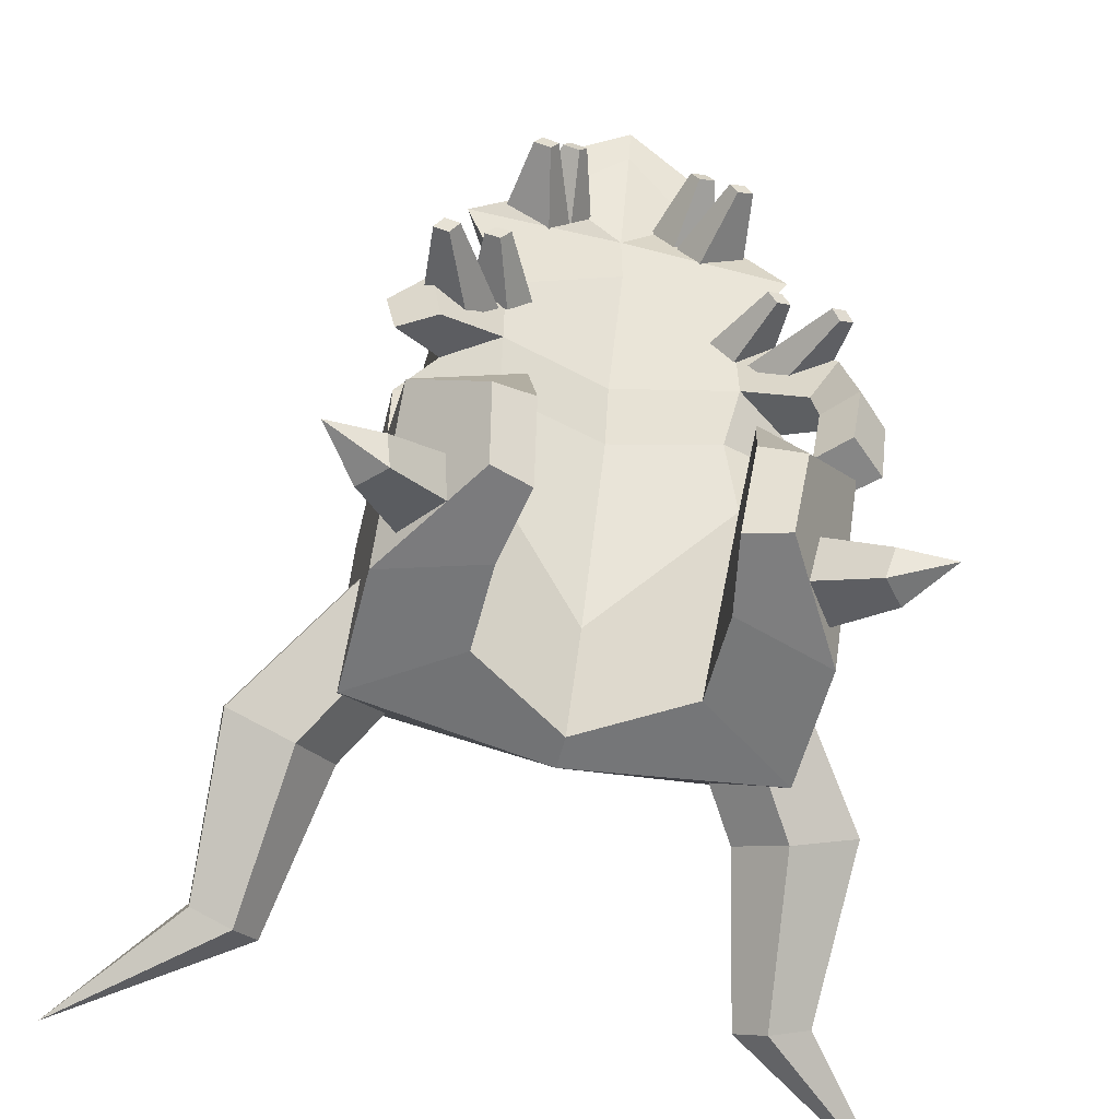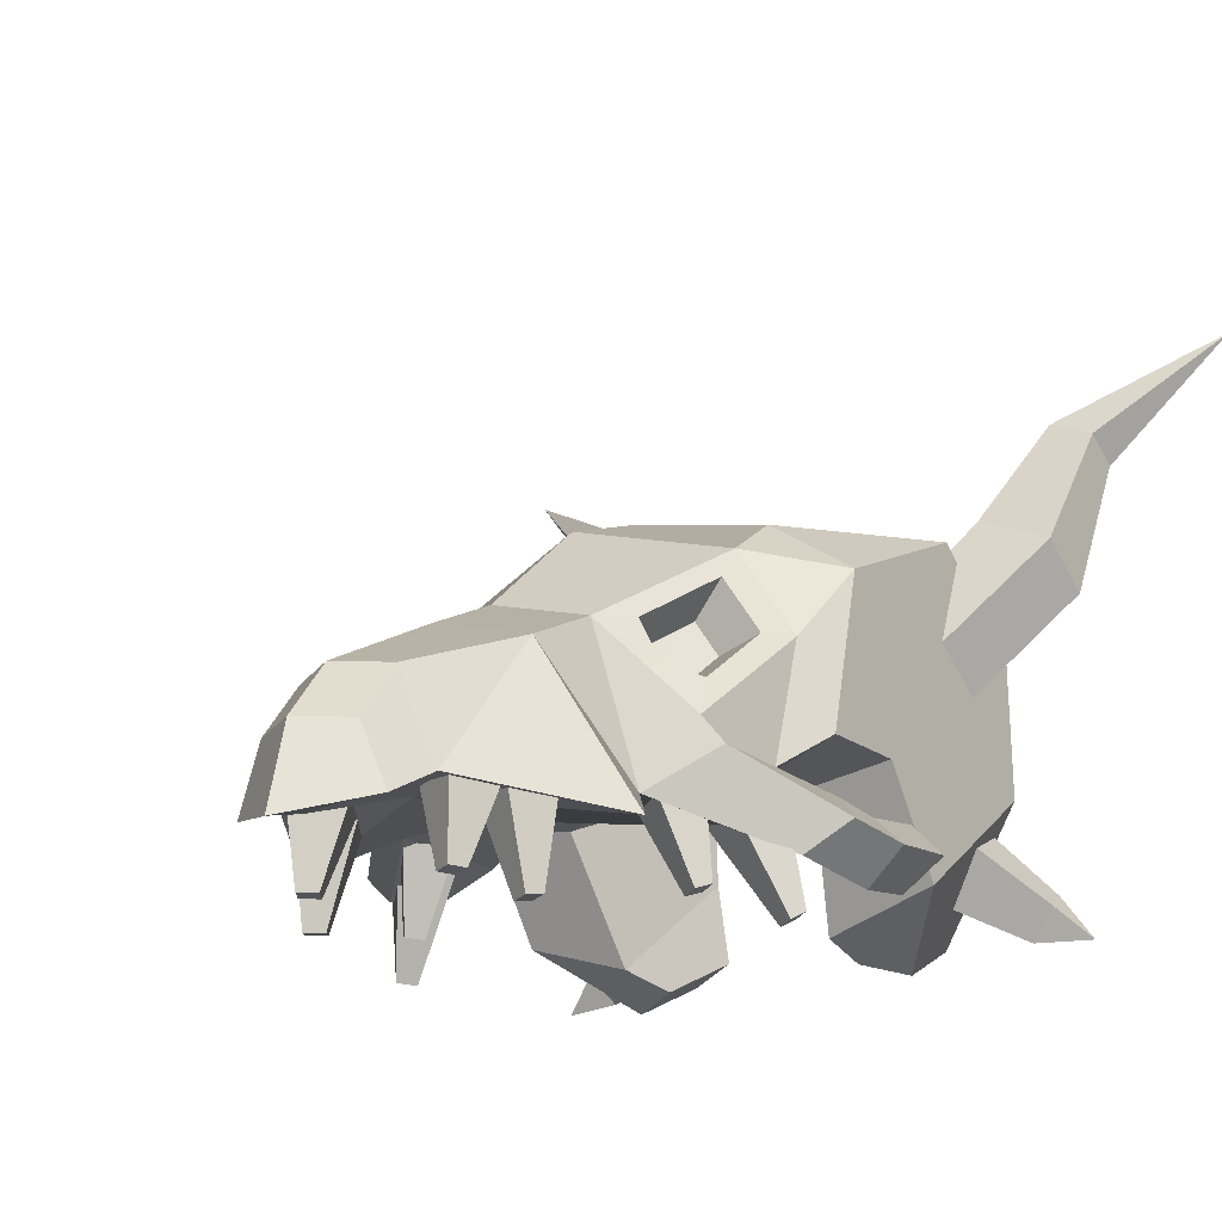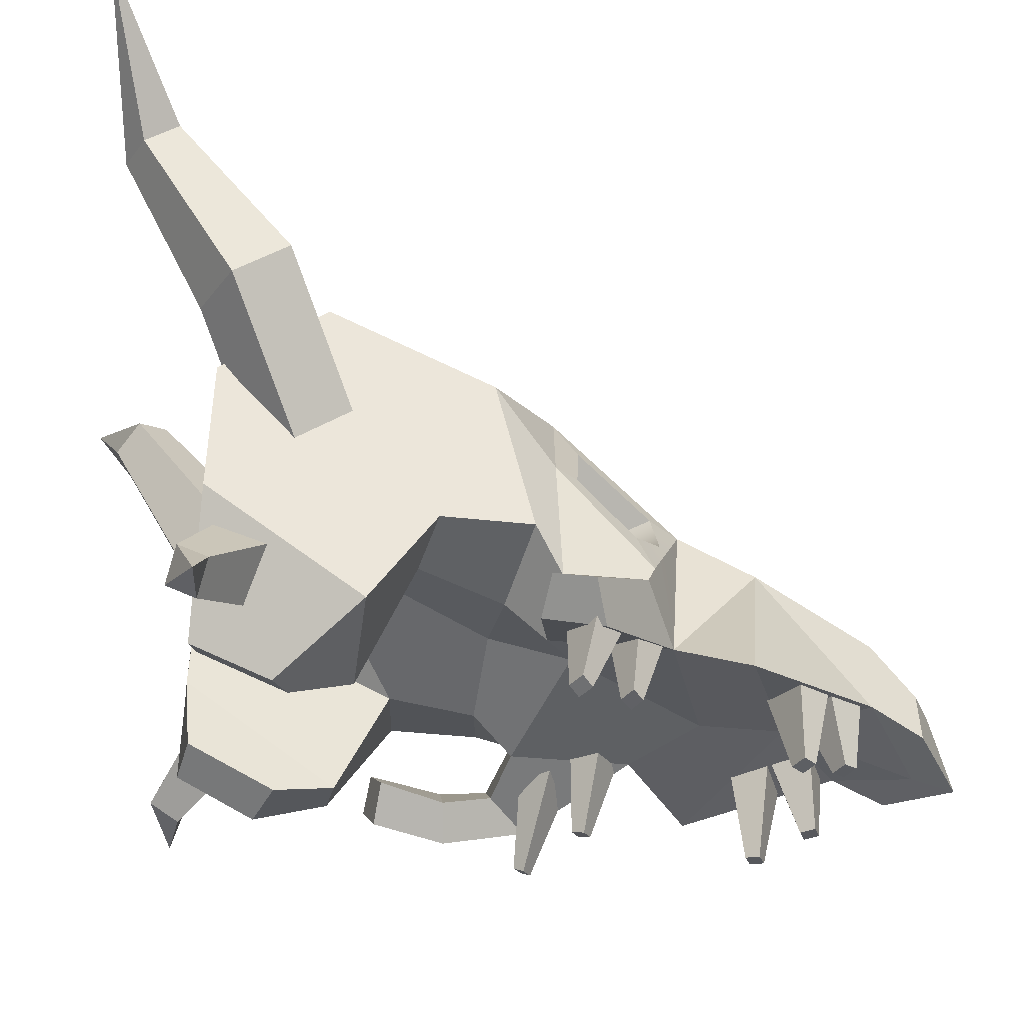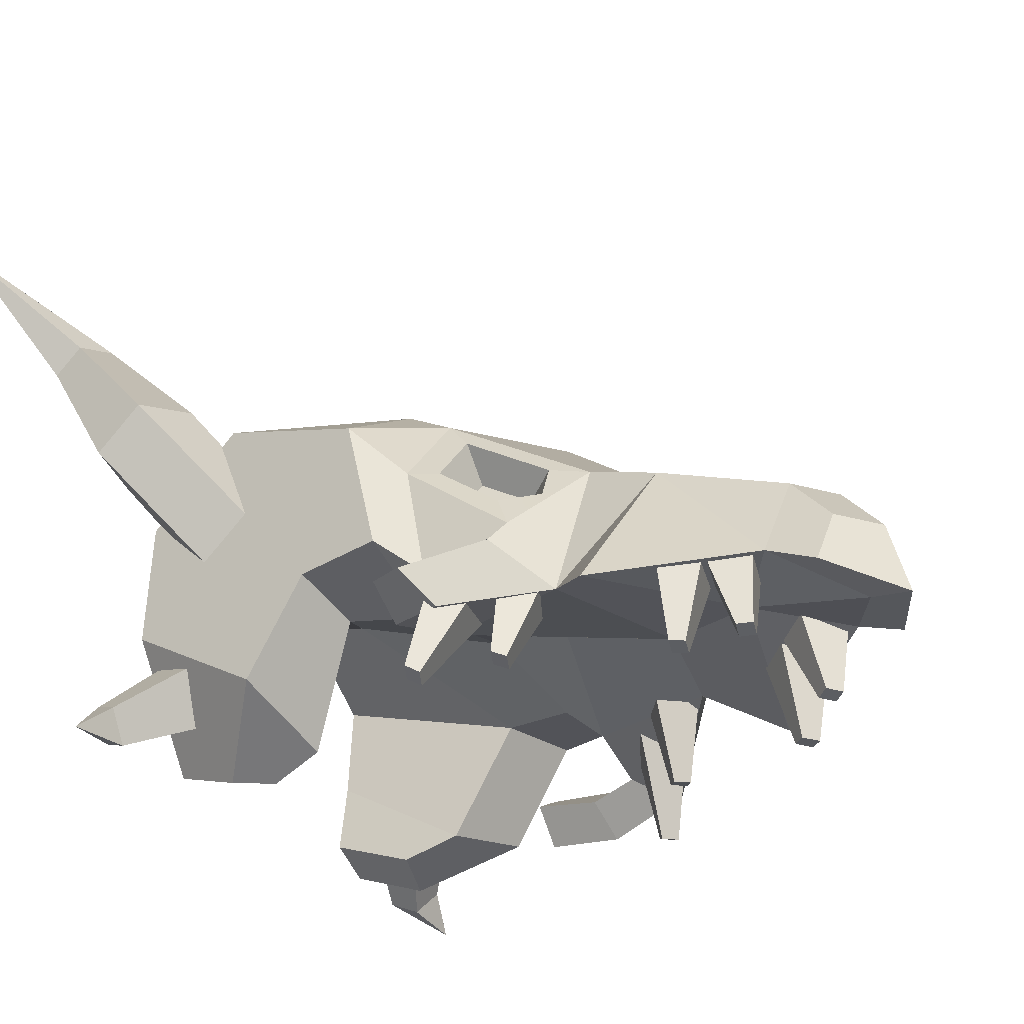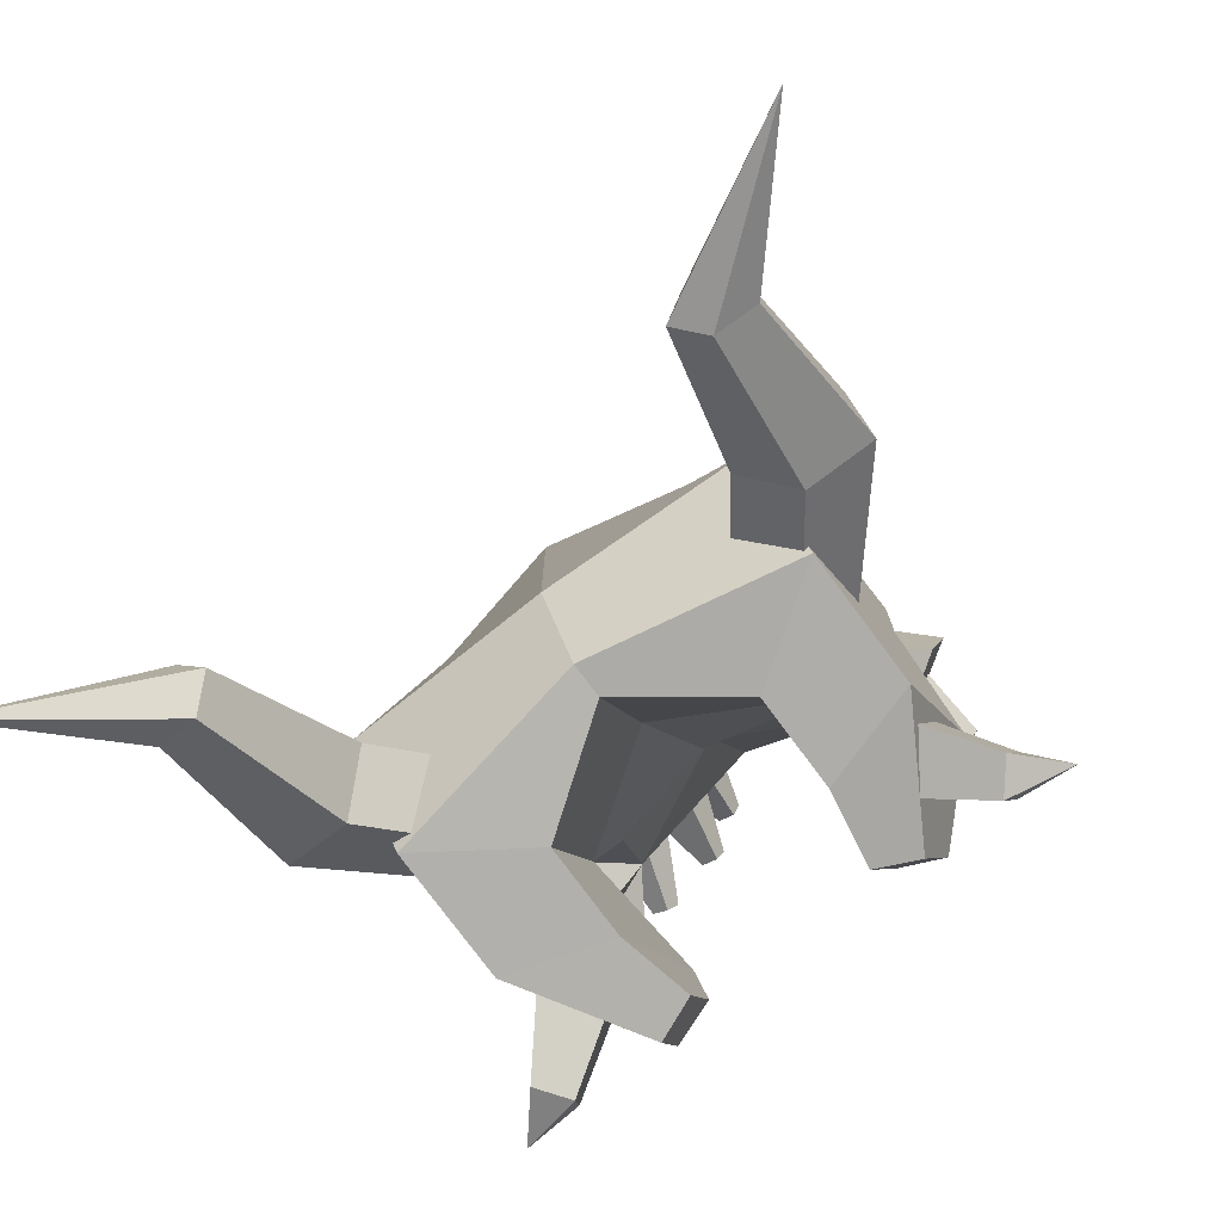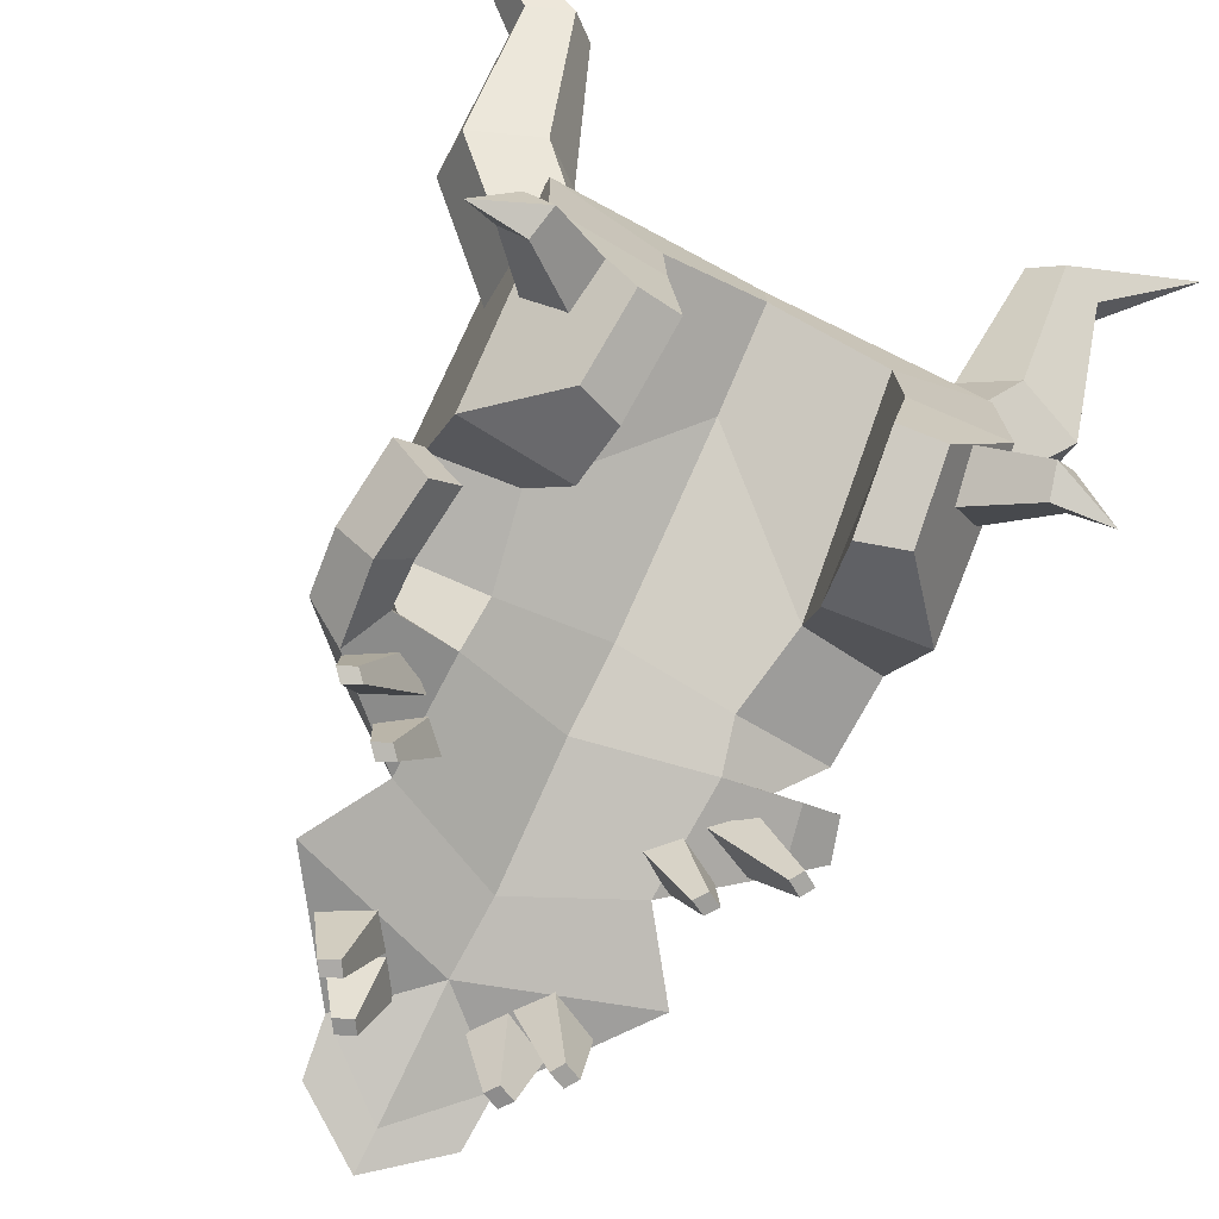
<metadata>
{"format":"obj","ext":"obj","renderer":"f3d","projection":"perspective","resolution":1024,"background":"white","views":[{"elev":-59.4,"azim":-14.3,"up":"+Z"},{"elev":-19.4,"azim":35.0,"up":"+Y"},{"elev":-33.5,"azim":-98.4,"up":"+Y"},{"elev":-36.4,"azim":-51.5,"up":"+Y"},{"elev":-76.5,"azim":-143.2,"up":"+Z"},{"elev":-70.3,"azim":152.7,"up":"+Y"}]}
</metadata>
<code>
v 33.65 7.01 7.254
v 31.15 6.546 5.75
v 29.55 19.23 12.12
v 21.72 20.86 8.835
v 33.9 21.24 7.965
v 26.69 21.26 4.469
v 35.13 8.127 5.768
v 32.62 7.663 4.294
v 24.84 10.51 16.08
v 22.34 10.04 14.61
v 21.69 23.66 20.62
v 14.09 25.44 16.59
v 26.28 24.67 15.69
v 19.18 24.76 11.93
v 26.44 11.27 14.28
v 23.94 10.8 12.82
v 18.82 4.821 44.07
v 16 4.621 42.69
v 18.18 17.88 47.06
v 10.45 19.1 43.55
v 21.95 17.28 41.67
v 14.22 18.51 38.06
v 20.17 5.111 42.03
v 17.36 4.911 40.63
v 13.17 7.673 52.16
v 10.36 7.473 50.83
v 14.05 18.65 53.4
v 6.472 19.76 49.76
v 17.77 18.14 47.64
v 10.19 19.25 43.93
v 14.55 7.481 49.99
v 11.74 7.281 48.65
v 41.56 19.47 -51.05
v 37.59 14.7 -52.31
v 34.39 27.06 -42.56
v 25.5 21.14 -42.82
v 32.6 31.05 -50.5
v 24.87 24.23 -51.63
v 40.37 21.98 -55.83
v 36.4 17.22 -57.1
v 46.9 14.2 -53.28
v -31.28 7.01 6.688
v -28.78 6.546 5.01
v -27.18 19.23 12.03
v -19.35 20.86 8.755
v -31.53 21.24 7.915
v -24.32 21.26 4.088
v -32.76 8.127 4.982
v -30.26 7.663 3.303
v -22.47 10.51 16.08
v -19.97 10.04 14.61
v -19.32 23.66 20.62
v -11.72 25.44 16.59
v -23.91 24.67 15.69
v -16.81 24.76 11.93
v -24.07 11.27 14.28
v -21.57 10.8 12.78
v -16.45 4.821 44.07
v -13.64 4.621 42.69
v -15.81 17.88 47.06
v -8.076 19.1 43.55
v -19.58 17.28 41.67
v -11.85 18.51 38.06
v -17.8 5.111 42.03
v -14.99 4.911 40.63
v -10.8 7.673 52.16
v -7.988 7.473 50.83
v -11.68 18.65 53.4
v -4.104 19.76 49.76
v -15.4 18.14 47.64
v -7.818 19.25 43.93
v -12.18 7.481 49.99
v -9.372 7.281 48.65
v -39.19 19.47 -51.05
v -35.22 14.7 -52.31
v -32.02 27.06 -42.56
v -23.13 21.14 -42.82
v -30.24 31.05 -50.5
v -22.5 24.23 -51.63
v -38 21.98 -55.83
v -34.03 17.22 -57.1
v -44.53 14.2 -53.28
v 26.58 50.85 -46.59
v 32.71 45.54 -39.07
v 32.71 51.56 -30.34
v 26.58 60.58 -32.47
v 19.71 57.37 -40.53
v 65.18 111 -73.39
v 29.65 54.97 -39.08
v 40.5 91.01 -68.84
v 47.33 90.51 -66.19
v 47.33 94.2 -60.83
v 40.5 96.99 -60.17
v 36.28 95.02 -65.12
v 37.38 66.01 -55.29
v 48.5 65.2 -50.97
v 48.5 71.21 -42.25
v 37.38 75.74 -41.17
v 30.51 72.53 -49.24
v -26.58 50.85 -46.59
v -32.71 45.54 -39.07
v -32.71 51.56 -30.34
v -26.58 60.58 -32.47
v -19.71 57.37 -40.53
v -65.18 111 -73.39
v -29.65 54.97 -39.08
v -40.5 91.01 -68.84
v -47.33 90.51 -66.19
v -47.33 94.2 -60.83
v -40.5 96.99 -60.17
v -36.28 95.02 -65.12
v -37.38 66.01 -55.29
v -48.5 65.2 -50.97
v -48.5 71.21 -42.25
v -37.38 75.74 -41.17
v -30.51 72.53 -49.24
v 19.3 28.95 -4.485
v 1.184 33.4 -4.622
v 23.27 67.25 -5.619
v 1.184 72.19 -5.829
v 35.48 71.02 -34.93
v 1.184 72.19 -34.93
v 22.02 32.59 -18.49
v 1.184 49.04 -34.93
v 35.48 58.08 -51.99
v 1.184 64.45 -50.09
v 1.184 58.75 -50.09
v 18.5 46.42 -51.99
v 20.46 22.36 2.054
v 1.184 30.54 9.113
v 1.184 66.01 10.33
v 23.27 61.07 2.922
v 35.48 33.82 -16.78
v 35.48 33.71 -2.008
v 35.48 58.96 -8.327
v 29.27 28.88 3.236
v 32.11 47.01 1.741
v 18.5 13.21 -27.51
v 18.5 31.03 -52.69
v 35.48 18.43 -27.51
v 35.48 36.26 -52.69
v 17.37 11.51 -37.42
v 16.09 18.27 -51.75
v 24.41 9.46 -40.21
v 23.05 15.54 -53.03
v 20.46 22.36 22.06
v 1.184 19.99 30.06
v 1.184 49.88 28.73
v 14.57 46.91 24.67
v 27.31 32.73 18.08
v 30.03 28.8 16.41
v 31.07 19.75 0.06177
v 37.43 23.98 0.1553
v 34.98 15.39 6.26
v 41.22 20.11 3.306
v 28.65 15.71 32.78
v 1.184 19.99 43.94
v 1.184 43.73 41.29
v 14.57 40.76 37.4
v 13.93 18.47 55.33
v 1.184 12.91 64.93
v 1.184 33.09 61.62
v 8.918 32.58 57.49
v 13.02 14.01 63.52
v 1.184 11.1 71.81
v 1.184 24.29 68.5
v 8.918 23.78 64.37
v 23.54 55.79 6.801
v 28.96 47.01 5.732
v 26.15 38.84 14.87
v 18.13 47.63 18.8
v 18.64 50.51 6.066
v 21.99 45.08 5.37
v 20.29 40.3 10.52
v 15.33 45.73 13.04
v -16.93 28.95 -4.485
v -20.9 67.25 -5.663
v -33.11 71.02 -34.93
v -19.65 32.59 -18.49
v -33.11 58.08 -51.99
v -16.13 46.42 -51.99
v -18.09 22.36 2.054
v -20.9 61.07 2.922
v -33.11 33.82 -16.78
v -33.11 33.71 -2.008
v -33.11 58.96 -8.299
v -26.9 28.88 3.236
v -29.74 47.01 1.741
v -16.13 13.21 -27.51
v -16.13 31.03 -52.69
v -33.11 18.43 -27.51
v -33.11 36.26 -52.69
v -15 11.51 -37.42
v -13.72 18.27 -51.75
v -22.04 9.46 -40.21
v -20.69 15.54 -53.03
v -18.09 22.36 22.06
v -12.2 46.91 24.67
v -24.94 32.73 18.08
v -27.66 28.8 16.41
v -28.7 19.75 -0.5911
v -35.06 23.98 0.1553
v -30.76 17.96 9.13
v -36.99 22.68 6.64
v -26.28 15.71 32.78
v -12.2 40.76 37.4
v -11.56 18.47 55.33
v -6.549 32.58 57.49
v -10.65 14.01 63.52
v -6.549 23.78 64.37
v -21.18 55.79 6.801
v -26.59 47.01 5.732
v -23.98 38.76 15.45
v -15.97 47.55 19.38
v -16.27 50.51 6.066
v -19.62 45.08 5.37
v -18.12 40.22 11.11
v -13.17 45.65 13.62
v 37.53 23.19 -7.8
v 42.35 18.7 -7.256
v 36.62 13.38 -7.283
v 31.52 18.52 -8.044
v 36.43 25.12 -19.99
v 40.96 20.3 -20.71
v 35.03 15.37 -19.38
v 30.21 20.87 -18.76
v -14.72 40.35 15.12
v -18.89 40.75 20.26
v -18.59 39.8 21.37
v 21.82 38.84 20.92
v 22.69 39.98 20.07
v 18 40.15 15.18
f 1 3 4 2
f 5 7 8 6
f 7 1 2 8
f 2 4 6 8
f 7 5 3 1
f 9 11 12 10
f 13 15 16 14
f 15 9 10 16
f 10 12 14 16
f 15 13 11 9
f 17 19 20 18
f 21 23 24 22
f 23 17 18 24
f 18 20 22 24
f 23 21 19 17
f 25 27 28 26
f 29 31 32 30
f 31 25 26 32
f 26 28 30 32
f 31 29 27 25
f 33 35 36 34
f 37 39 40 38
f 34 36 38 40
f 39 37 35 33
f 39 41 40
f 40 41 34
f 34 41 33
f 33 41 39
f 42 43 45 44
f 46 47 49 48
f 48 49 43 42
f 43 49 47 45
f 48 42 44 46
f 50 51 53 52
f 54 55 57 56
f 56 57 51 50
f 51 57 55 53
f 56 50 52 54
f 58 59 61 60
f 62 63 65 64
f 64 65 59 58
f 59 65 63 61
f 64 58 60 62
f 66 67 69 68
f 70 71 73 72
f 72 73 67 66
f 67 73 71 69
f 72 66 68 70
f 74 75 77 76
f 78 79 81 80
f 75 81 79 77
f 80 74 76 78
f 80 81 82
f 81 75 82
f 75 74 82
f 74 80 82
f 90 88 91
f 91 88 92
f 92 88 93
f 93 88 94
f 94 88 90
f 84 89 83
f 85 89 84
f 86 89 85
f 87 89 86
f 83 89 87
f 95 90 91 96
f 96 91 92 97
f 97 92 93 98
f 98 93 94 99
f 99 94 90 95
f 83 95 96 84
f 84 96 97 85
f 85 97 98 86
f 86 98 99 87
f 87 99 95 83
f 107 108 105
f 108 109 105
f 109 110 105
f 110 111 105
f 111 107 105
f 101 100 106
f 102 101 106
f 103 102 106
f 104 103 106
f 100 104 106
f 112 113 108 107
f 113 114 109 108
f 114 115 110 109
f 115 116 111 110
f 116 112 107 111
f 100 101 113 112
f 101 102 114 113
f 102 103 115 114
f 103 104 116 115
f 104 100 112 116
f 164 167 166 165
f 119 121 122 120
f 125 128 127 126
f 123 117 118 124
f 133 121 135 134
f 121 125 126 122
f 124 127 128 123
f 133 125 121
f 117 129 130 118
f 120 131 132 119
f 135 137 136 134
f 123 133 134 117
f 119 135 121
f 143 145 144 142
f 117 134 136 129
f 146 151 150 230
f 132 135 119
f 128 139 138 123
f 123 138 140 133
f 133 140 141 125
f 125 141 139 128
f 139 143 142 138
f 138 142 144 140
f 140 144 145 141
f 141 145 143 139
f 129 146 147 130
f 131 148 149 132
f 172 175 232
f 137 150 151 136
f 223 224 225 226
f 136 153 152 129
f 129 152 154 146
f 146 154 155 151
f 151 155 153 136
f 146 156 157 147
f 148 158 159 149
f 149 159 146
f 156 160 157
f 158 162 163 159
f 159 163 160
f 160 164 165 161
f 162 166 167 163
f 163 167 164 160
f 132 168 169 137
f 137 169 170 150
f 230 231 171 149
f 149 171 168 132
f 168 172 173 169
f 169 173 174 170
f 231 232 175 171
f 171 175 172 168
f 209 165 166 210
f 177 120 122 178
f 180 126 127 181
f 179 124 118 176
f 184 185 186 178
f 178 122 126 180
f 124 179 181 127
f 184 178 180
f 176 118 130 182
f 120 177 183 131
f 186 185 187 188
f 179 176 185 184
f 177 178 186
f 194 193 195 196
f 176 182 187 185
f 197 198 229
f 183 177 186
f 181 179 189 190
f 179 184 191 189
f 184 180 192 191
f 180 181 190 192
f 190 189 193 194
f 189 191 195 193
f 191 192 196 195
f 192 190 194 196
f 182 130 147 197
f 131 183 198 148
f 215 216 227 218
f 188 187 200 199
f 202 201 203 204
f 187 182 201 202
f 182 197 203 201
f 197 200 204 203
f 200 187 202 204
f 197 147 157 205
f 148 198 206 158
f 198 197 206
f 205 157 207
f 158 206 208 162
f 206 207 208
f 207 161 165 209
f 162 208 210 166
f 208 207 209 210
f 183 188 212 211
f 188 199 213 212
f 228 229 198 214
f 198 183 211 214
f 211 212 216 215
f 212 213 217 216
f 227 228 214 218
f 214 211 215 218
f 153 155 220 219
f 155 154 221 220
f 154 152 222 221
f 152 153 219 222
f 219 220 224 223
f 220 221 225 224
f 221 222 226 225
f 222 219 223 226
f 183 186 188
f 132 137 135
f 159 160 156
f 146 159 156
f 206 197 205
f 206 205 207
f 157 160 161
f 207 157 161
f 227 216 217
f 213 228 227 217
f 199 229 228 213
f 197 229 199 200
f 150 170 231 230
f 170 174 232 231
f 172 232 174 173
f 146 230 149

</code>
